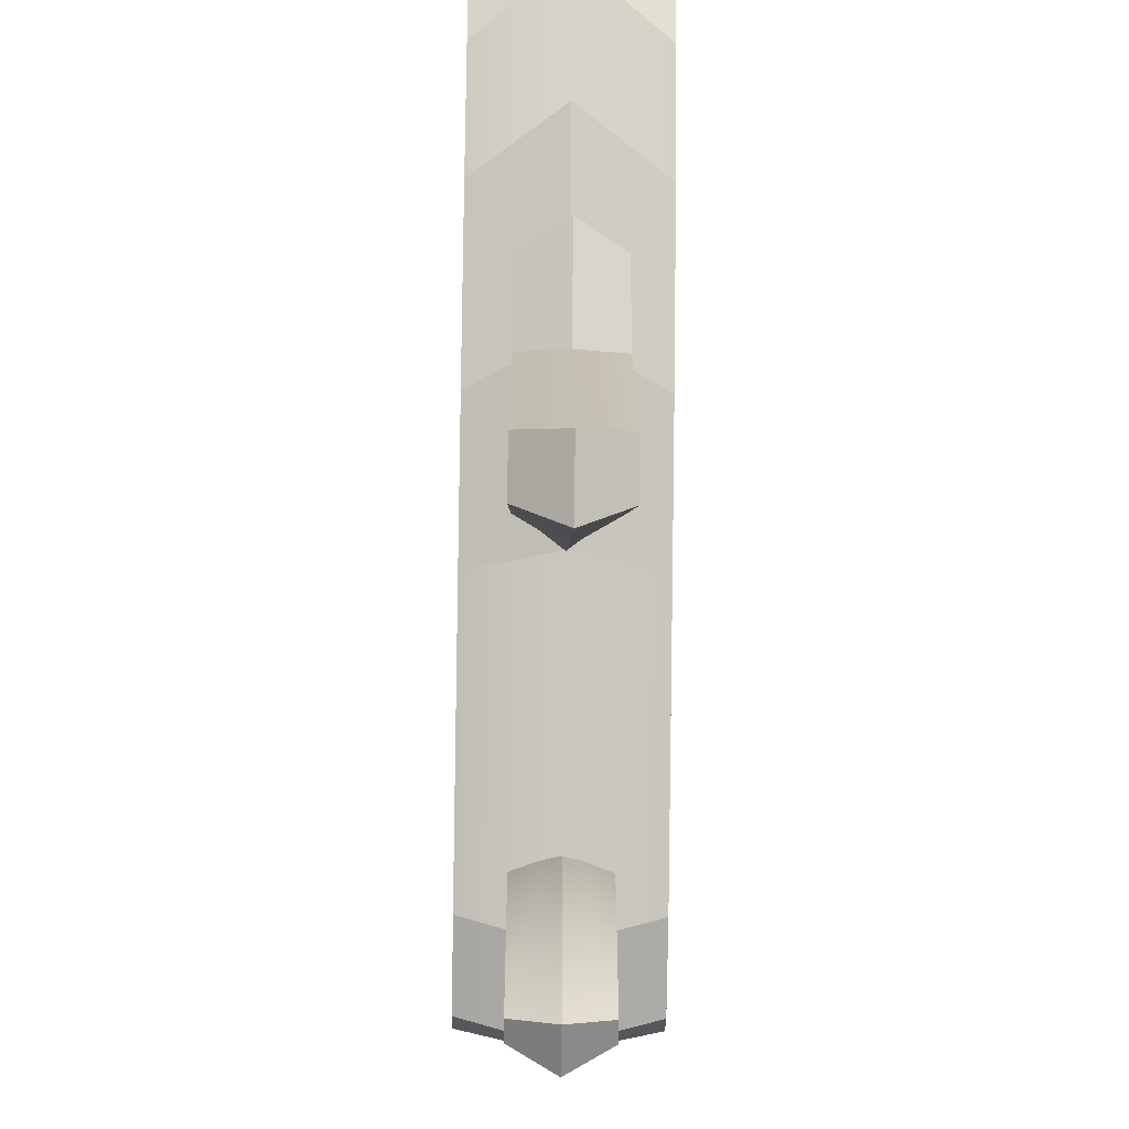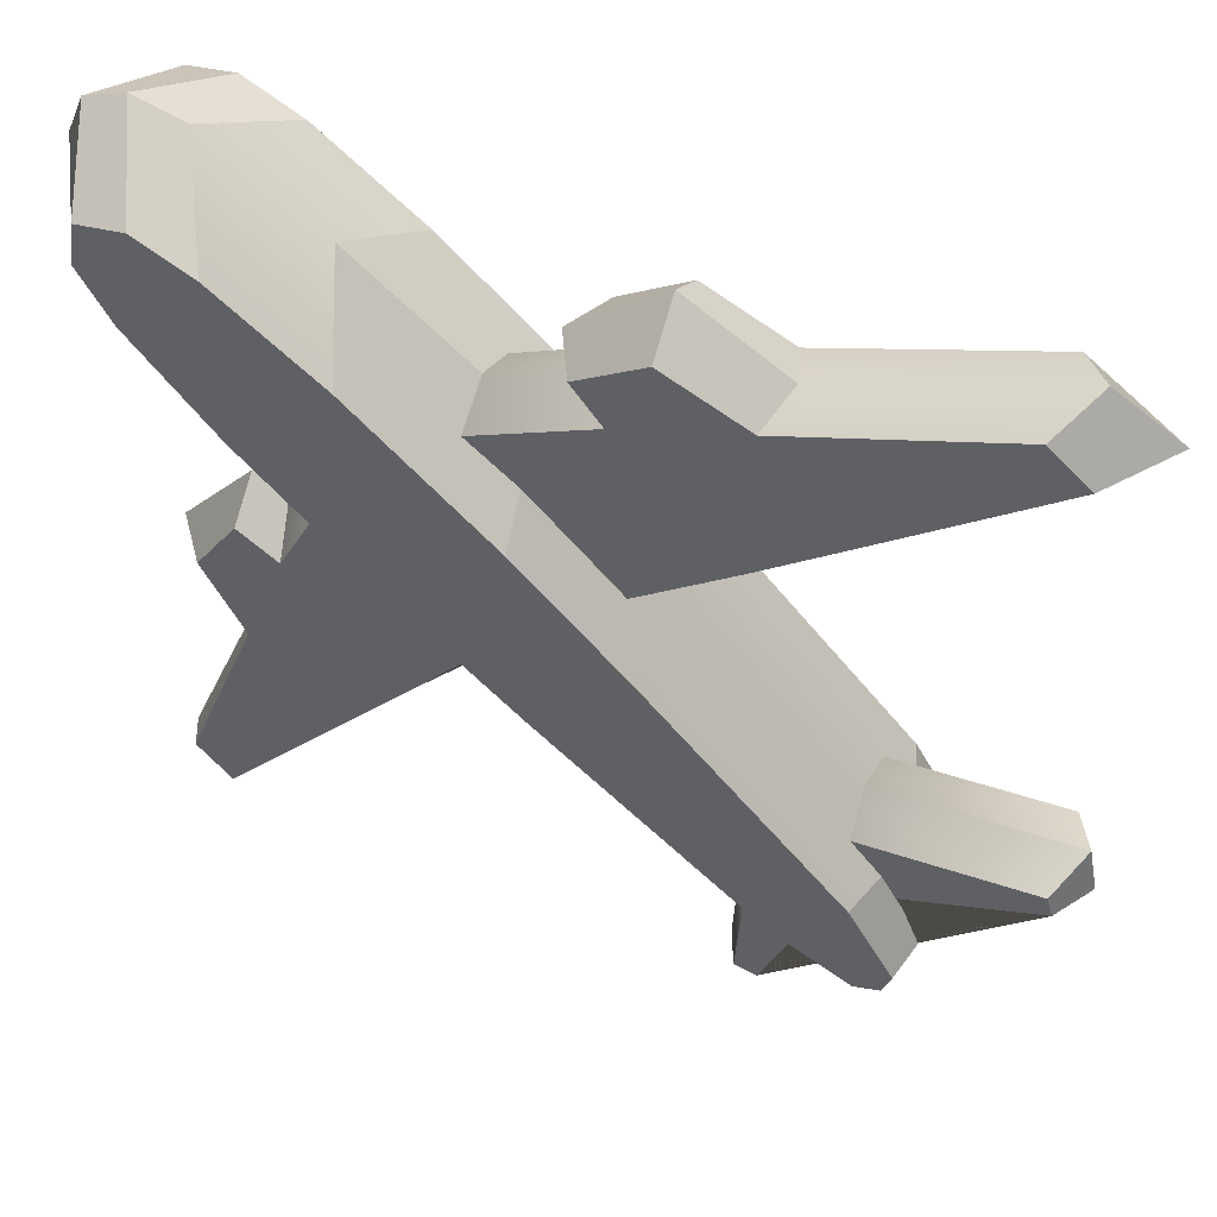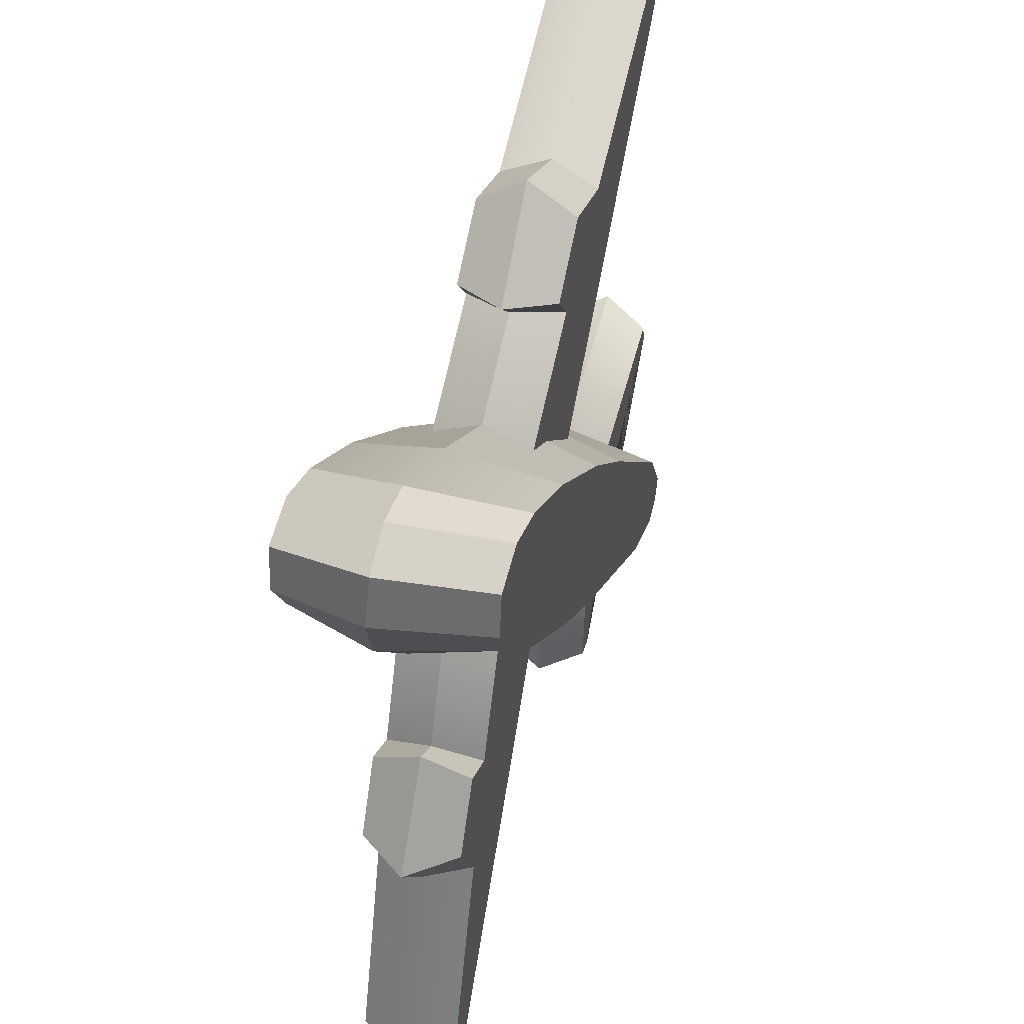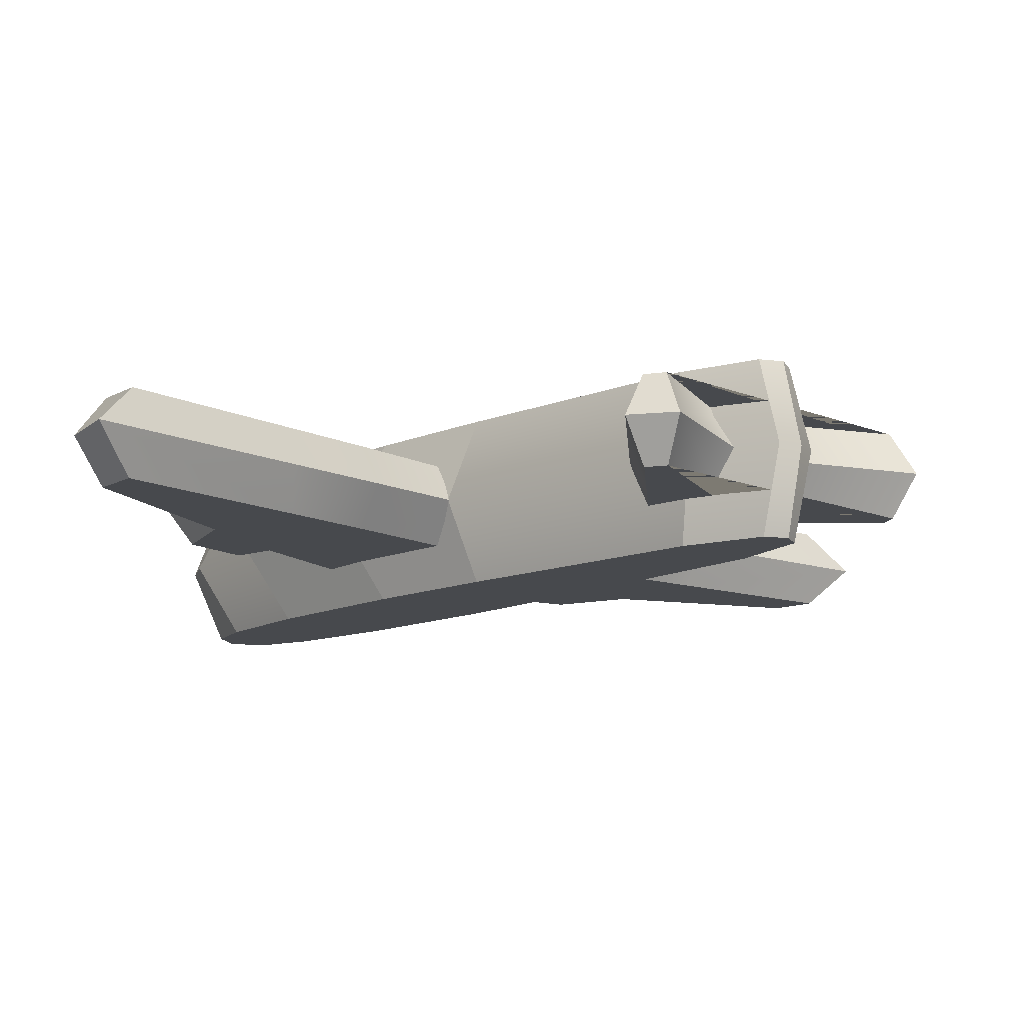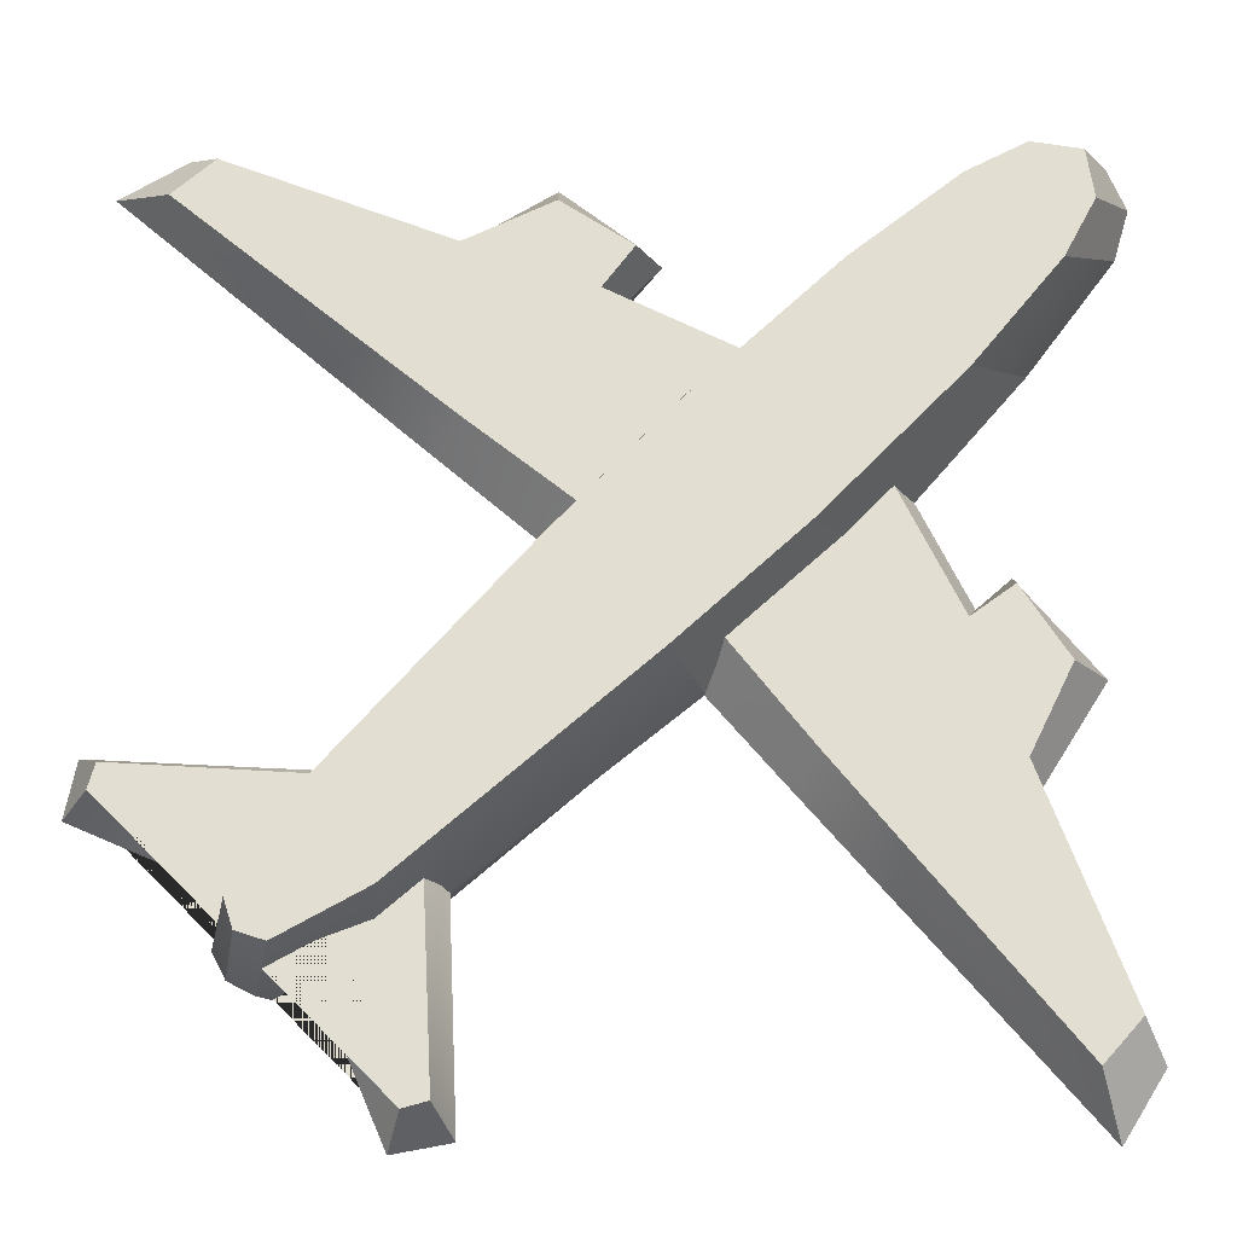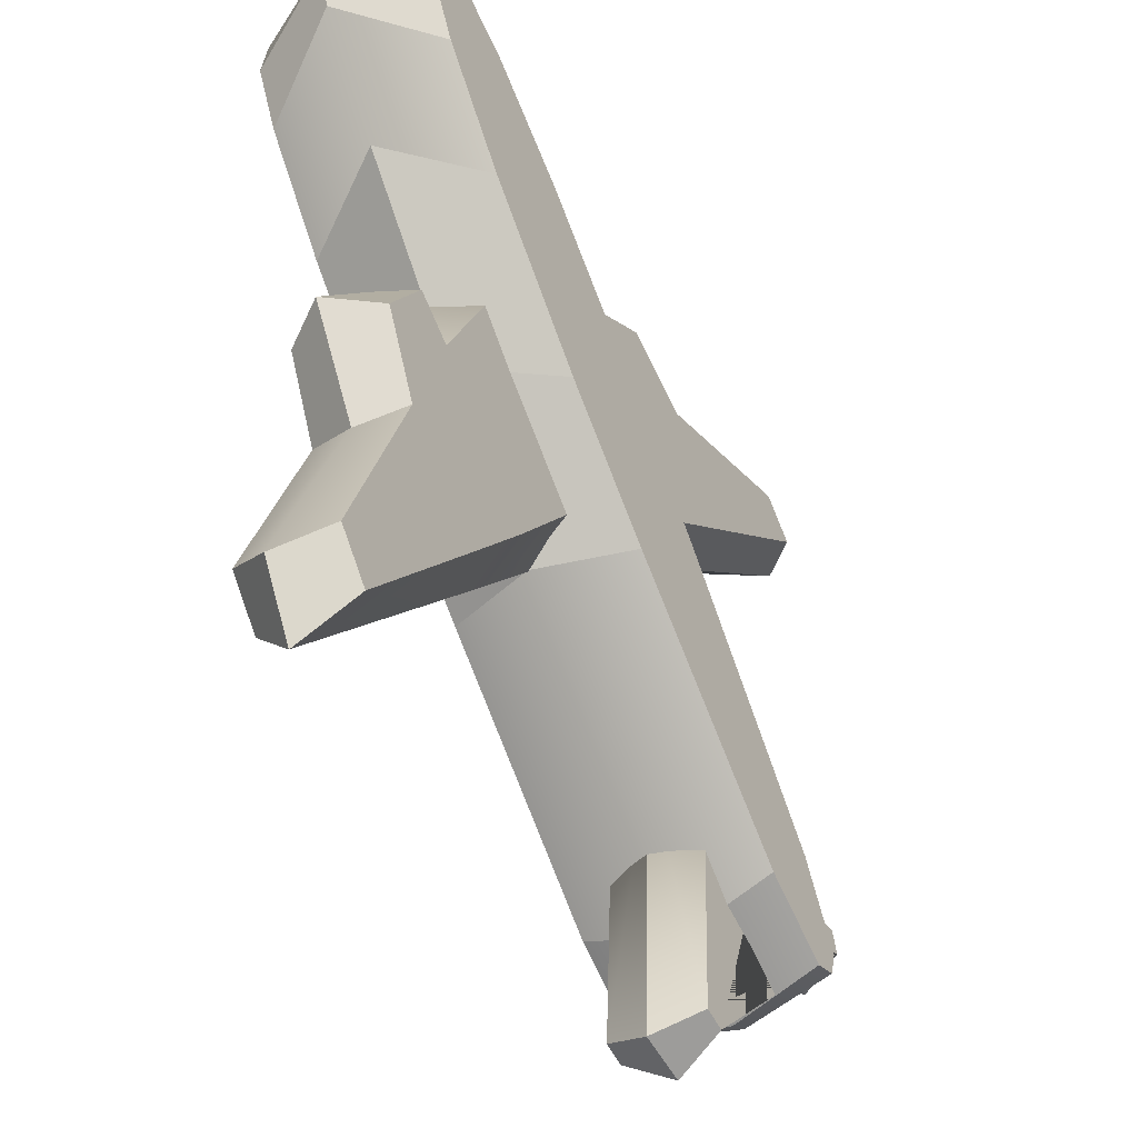
<metadata>
{"format":"obj","ext":"obj","renderer":"f3d","projection":"perspective","resolution":1024,"background":"white","views":[{"elev":-50.8,"azim":89.0,"up":"+Y"},{"elev":52.1,"azim":-158.4,"up":"+Y"},{"elev":50.7,"azim":104.6,"up":"+Y"},{"elev":-12.4,"azim":-88.0,"up":"+Z"},{"elev":-21.9,"azim":-0.9,"up":"+Y"},{"elev":-46.6,"azim":120.1,"up":"+Y"}]}
</metadata>
<code>
v -16.78 15.19 2
v 15.22 -16.81 2
v -15.09 16.7 2
v 16.73 -15.12 2
v -16.35 17.72 0
v 17.75 -16.38 0
v -19.02 16.04 0
v 16.07 -19.05 0
v 0.9269 0.8962 2
v -0.1606 -0.1914 -0
v 8.11 8.079 -0
v 7.416 7.386 2
v -6.008 6.353 2
v -1.093 11.54 2
v -0.03693 12.07 -0
v -6.883 5.562 0
v 6.384 -6.038 2
v 5.593 -6.913 0
v 12.1 -0.06771 -0
v 11.58 -1.124 2
v -9.508 9.215 2
v -6.187 13.37 2
v -6.814 13.96 -0
v -10.86 8.999 0
v 9.245 -9.538 2
v 9.03 -10.89 -0
v 13.99 -6.845 -0
v 13.4 -6.218 2
v 13.29 0.1327 2
v 13.45 1.129 -0
v 15.13 -2.701 2
v 16.61 -2.688 -0
v -2.67 15.1 2
v -2.657 16.58 -0
v 0.1635 13.26 2
v 1.16 13.41 0
v -18.27 -7.548 2
v -7.517 -18.3 2
v -17.99 -6.565 2
v -6.534 -18.02 2
v -18.93 -5.786 0
v -5.755 -18.96 0
v -19.36 -8.03 0
v -8 -19.39 0
v -10.46 -10.49 2
v -11.42 -11.45 0
v -6.31 -6.341 -0
v -7.1 -7.131 2
v -13.53 -13.57 0
v 17.75 17.72 0
v -12.53 -14.09 -0
v -14.06 -12.56 0
v -8.655 -12.58 -0
v 8.496 2.129 -0
v 17.85 13.83 -0
v 18.48 15.96 0
v 15.99 18.45 -0
v 13.86 17.82 0
v 2.16 8.465 -0
v -12.55 -8.686 0
v 2.572 -3.302 0
v -3.271 2.542 0
v 14.34 9.04 0
v 9.071 14.31 -0
v 16.54 14.23 4
v 14.26 16.51 4
v 11.87 15.25 4
v 15.28 11.84 4
v 16.24 16.21 4
v 11.78 7.494 4
v 7.525 11.75 4
v 1.658 6.118 4
v 6.149 1.627 4
v 1.177 -2.995 4
v -2.964 1.147 4
v -11.34 -8.416 4
v -8.385 -11.37 4
v -13.28 -11.83 4
v -11.8 -13.31 4
v -12.92 -12.95 4
v -16.78 15.19 -2
v 15.22 -16.81 -2
v -15.09 16.7 -2
v 16.73 -15.12 -2
v 0.9269 0.8962 -2
v 7.416 7.386 -2
v -6.008 6.353 -2
v -1.093 11.54 -2
v 6.384 -6.038 -2
v 11.58 -1.124 -2
v -9.508 9.215 -2
v -6.187 13.37 -2
v 9.245 -9.538 -2
v 13.4 -6.218 -2
v 13.29 0.1327 -2
v 15.13 -2.701 -2
v -2.67 15.1 -2
v 0.1635 13.26 -2
v -18.27 -7.548 -2
v -7.517 -18.3 -2
v -17.99 -6.565 -2
v -6.534 -18.02 -2
v -10.46 -10.49 -2
v -7.1 -7.131 -2
v 16.54 14.23 -4
v 14.26 16.51 -4
v 11.87 15.25 -4
v 15.28 11.84 -4
v 16.24 16.21 -4
v 11.78 7.494 -4
v 7.525 11.75 -4
v 1.658 6.118 -4
v 6.149 1.627 -4
v 1.177 -2.995 -4
v -2.964 1.147 -4
v -11.34 -8.416 -4
v -8.385 -11.37 -4
v -13.28 -11.83 -4
v -11.8 -13.31 -4
v -12.92 -12.95 -4
f 28 25 2 4
f 3 22 23 5
f 7 24 21 1
f 2 8 6 4
f 7 1 3 5
f 11 12 20 19
f 9 10 18 17
f 15 14 12 11
f 13 16 10 9
f 30 29 31 32
f 17 18 26 25
f 34 33 35 36
f 21 24 16 13
f 27 28 4 6
f 25 26 8 2
f 22 21 13 14
f 14 13 9 17 20 12
f 1 21 22 3
f 20 17 25 28
f 19 20 29 30
f 20 28 31 29
f 28 27 32 31
f 23 22 33 34
f 22 14 35 33
f 14 15 36 35
f 37 45 38 40 48 39
f 39 48 47 41
f 43 46 45 37
f 38 44 42 40
f 43 37 39 41
f 47 48 40 42
f 45 46 44 38
f 65 66 67 68
f 69 66 65
f 70 71 72 73
f 74 75 76 77
f 77 76 78 79
f 79 78 80
f 73 72 75 74
f 68 67 71 70
f 57 58 67 66
f 55 56 65 68
f 50 57 66 69
f 56 50 69 65
f 64 59 72 71
f 54 63 70 73
f 62 60 76 75
f 53 61 74 77
f 60 52 78 76
f 51 53 77 79
f 52 49 80 78
f 49 51 79 80
f 59 62 75 72
f 61 54 73 74
f 58 64 71 67
f 63 55 68 70
f 94 84 82 93
f 83 5 23 92
f 7 81 91 24
f 82 84 6 8
f 7 5 83 81
f 11 19 90 86
f 85 89 18 10
f 15 11 86 88
f 87 85 10 16
f 30 32 96 95
f 89 93 26 18
f 34 36 98 97
f 91 87 16 24
f 27 6 84 94
f 93 82 8 26
f 92 88 87 91
f 88 86 90 89 85 87
f 81 83 92 91
f 90 94 93 89
f 19 30 95 90
f 90 95 96 94
f 94 96 32 27
f 23 34 97 92
f 92 97 98 88
f 88 98 36 15
f 99 101 104 102 100 103
f 101 41 47 104
f 43 99 103 46
f 100 102 42 44
f 43 41 101 99
f 47 42 102 104
f 103 100 44 46
f 105 108 107 106
f 109 105 106
f 110 113 112 111
f 114 117 116 115
f 117 119 118 116
f 119 120 118
f 113 114 115 112
f 108 110 111 107
f 57 106 107 58
f 55 108 105 56
f 50 109 106 57
f 56 105 109 50
f 64 111 112 59
f 54 113 110 63
f 62 115 116 60
f 53 117 114 61
f 60 116 118 52
f 51 119 117 53
f 52 118 120 49
f 49 120 119 51
f 59 112 115 62
f 61 114 113 54
f 58 107 111 64
f 63 110 108 55

</code>
